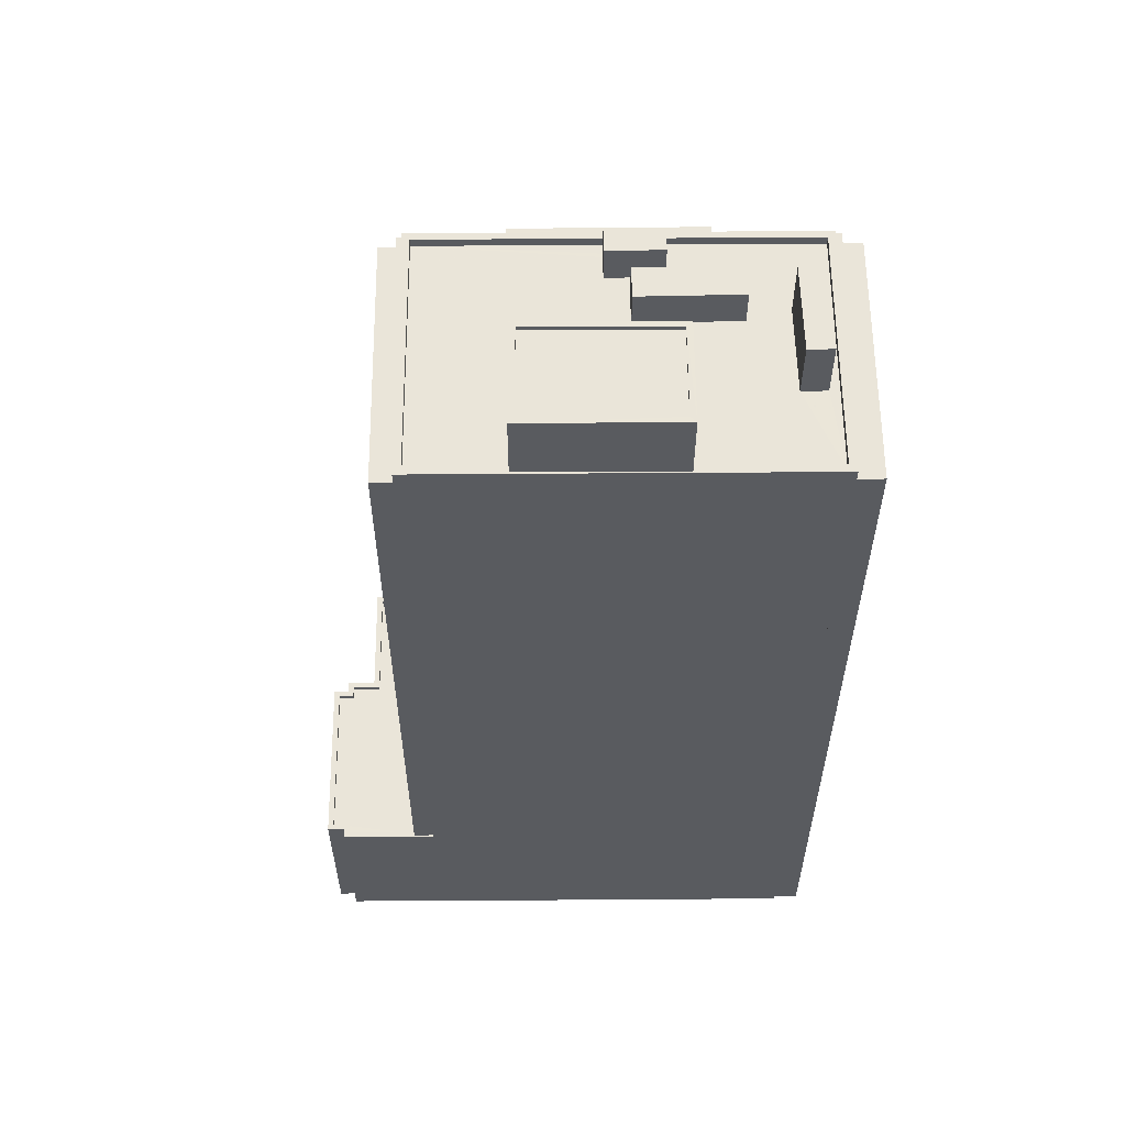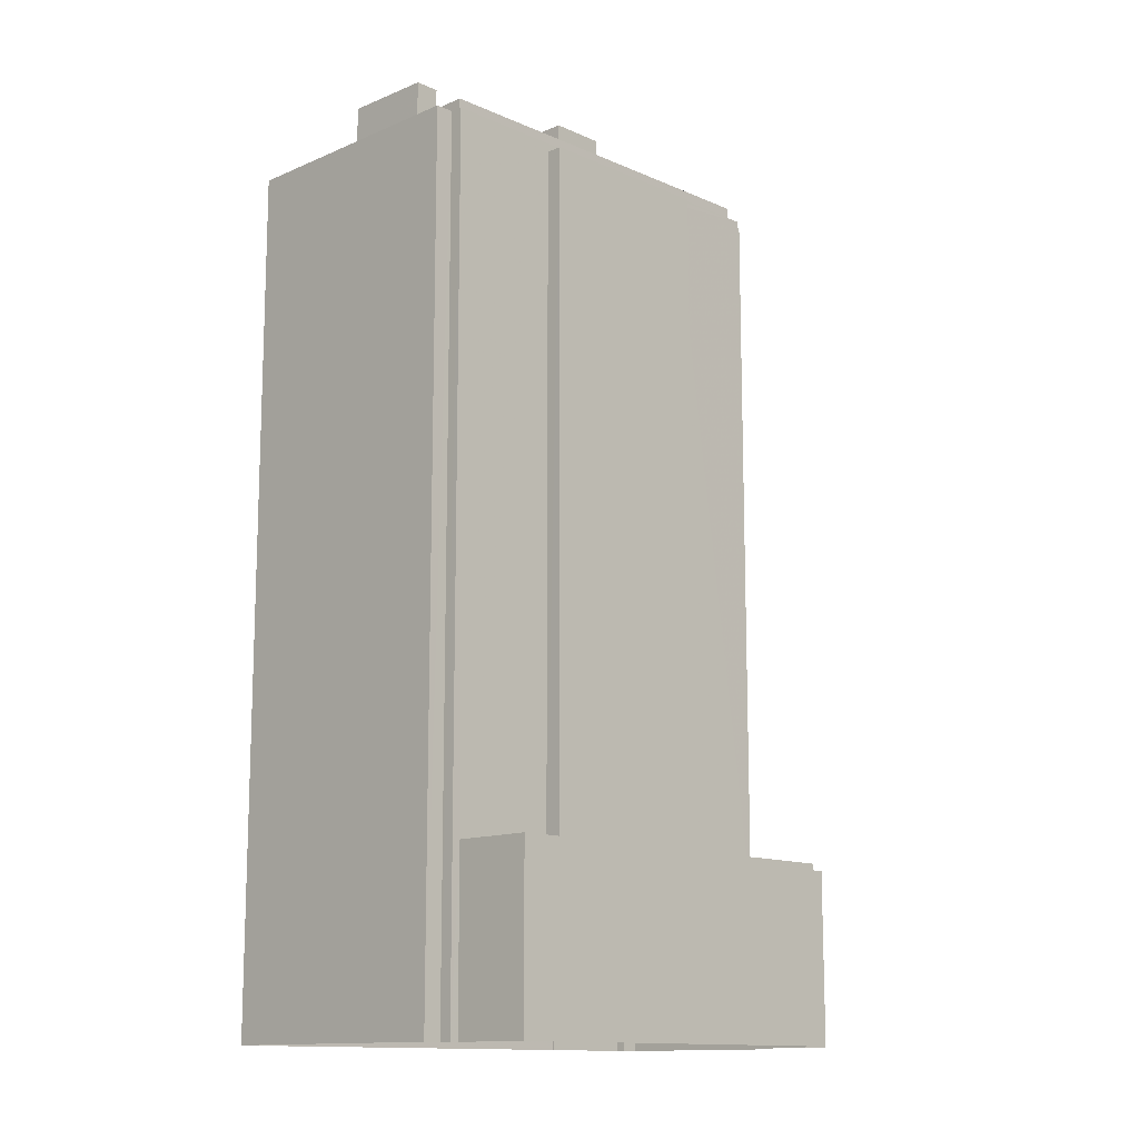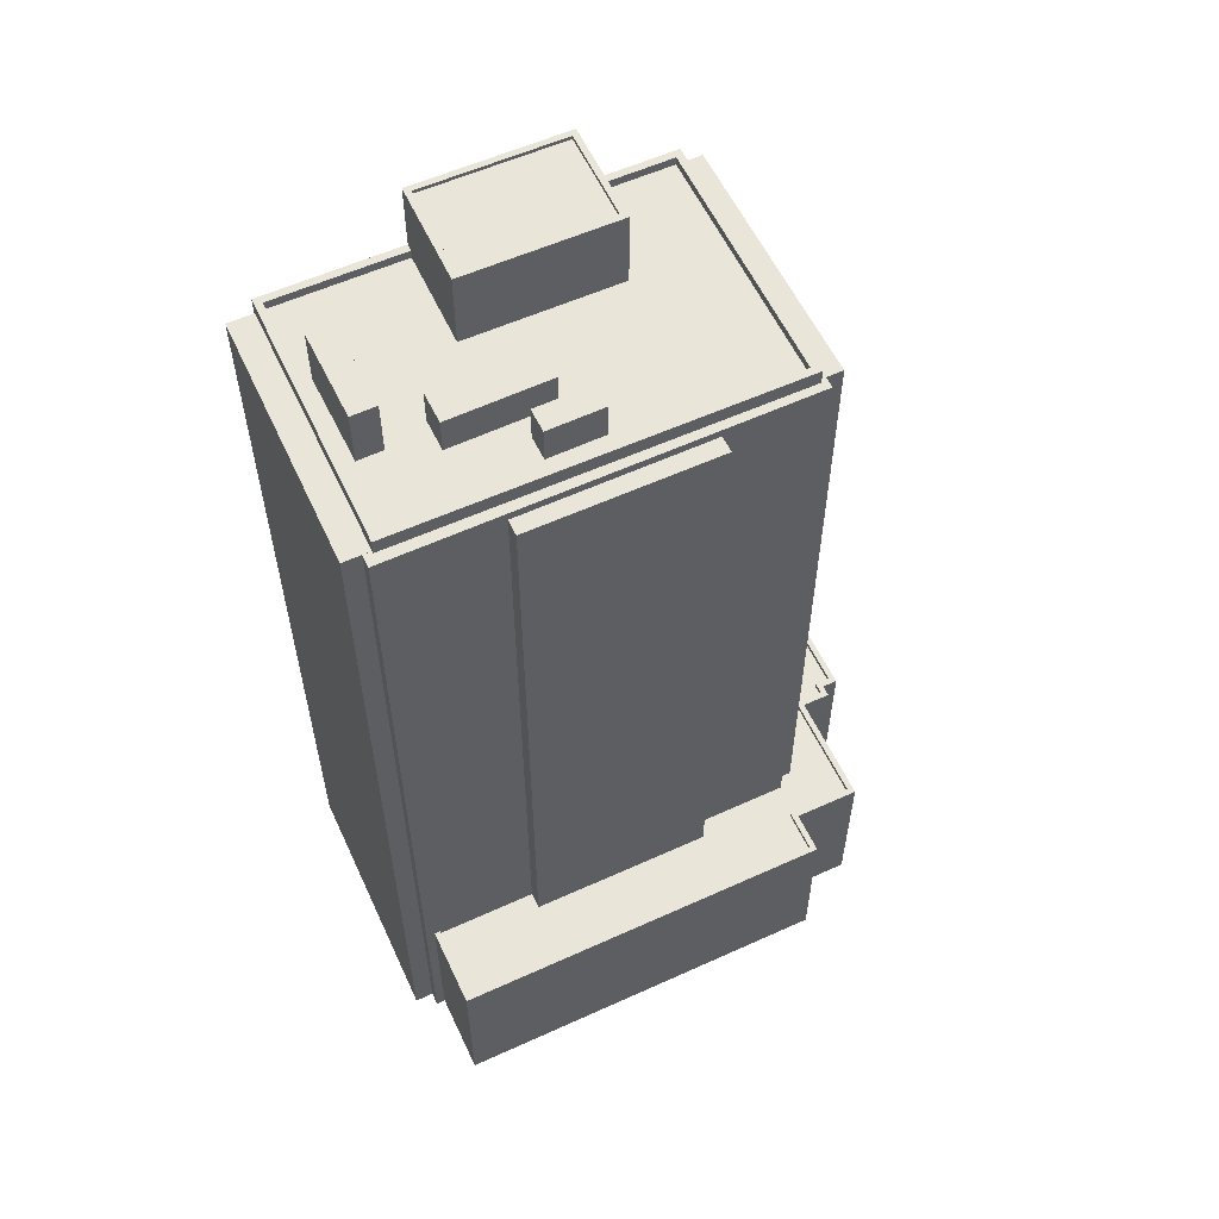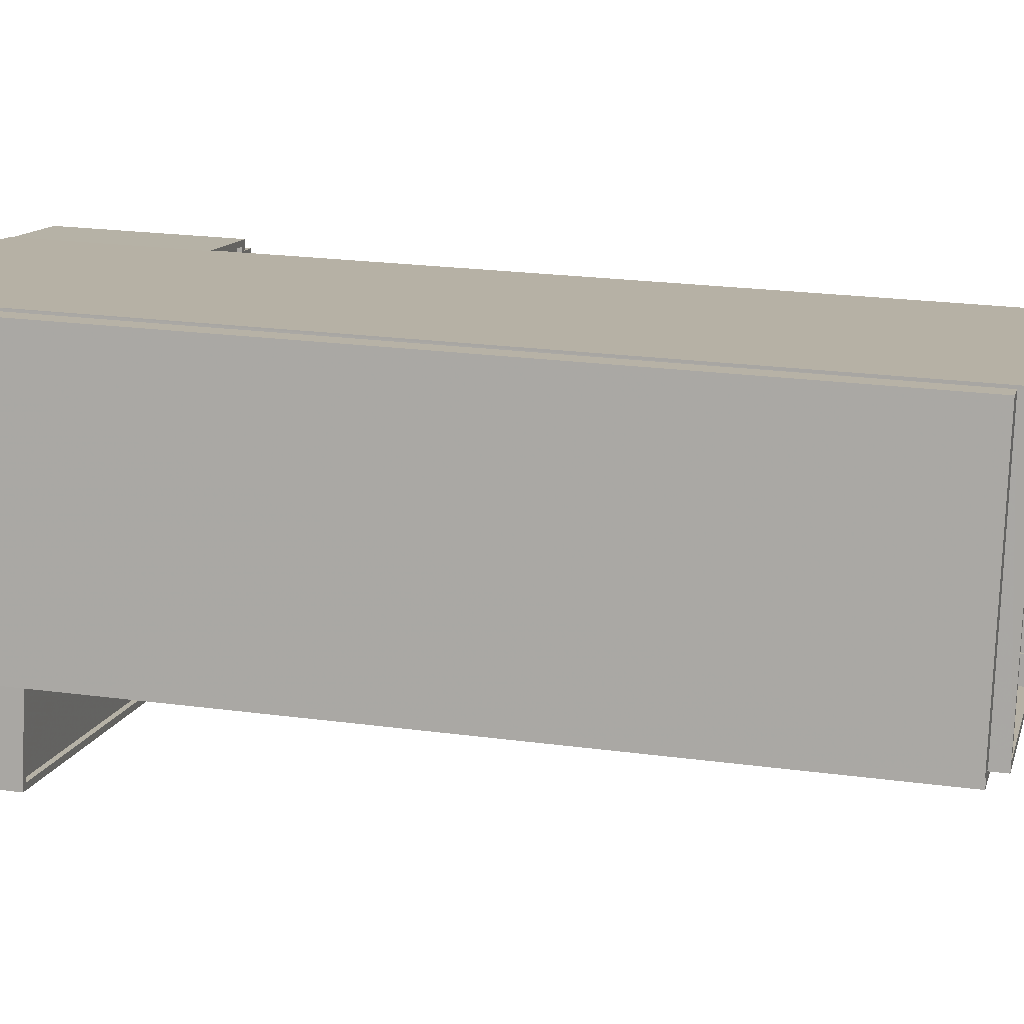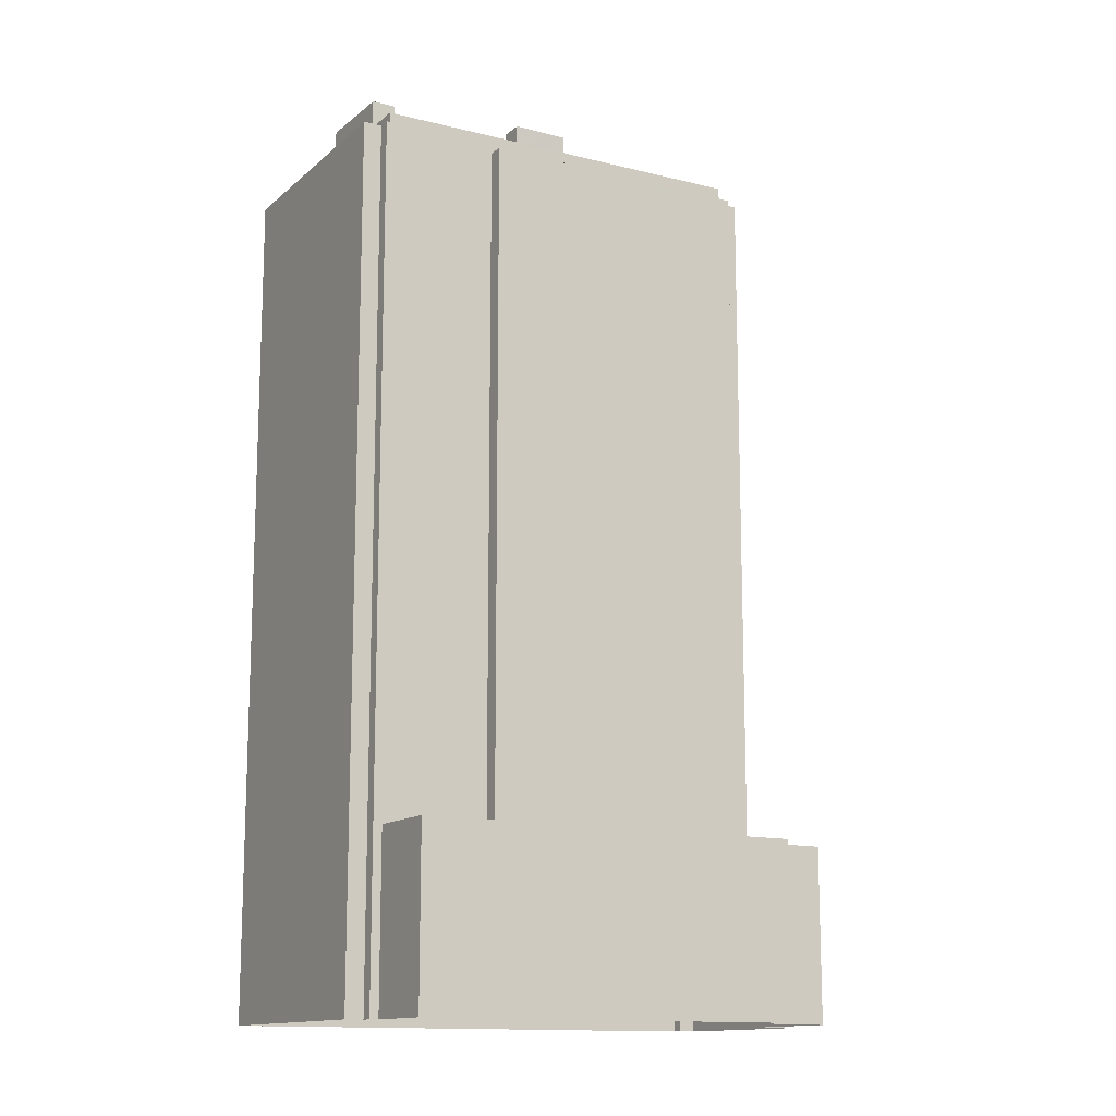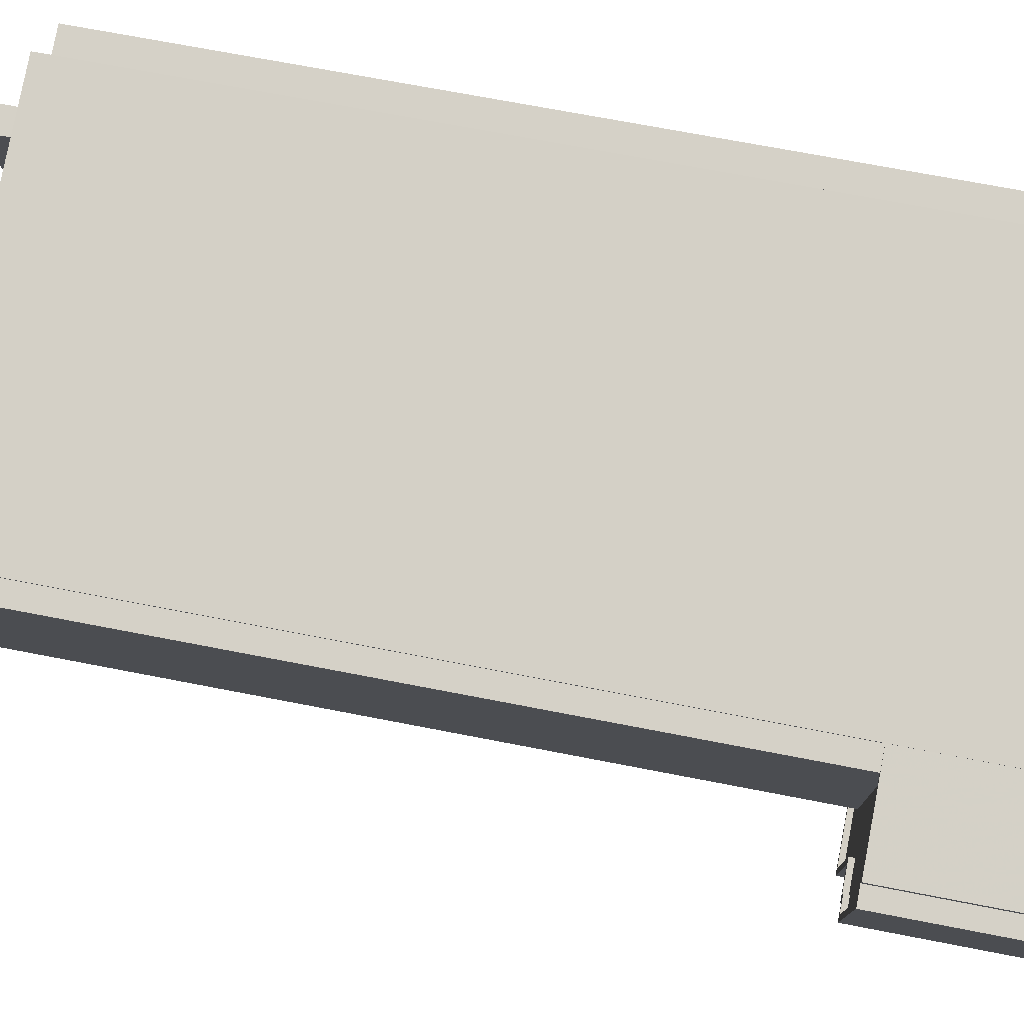
<metadata>
{"format":"obj","ext":"obj","renderer":"f3d","projection":"perspective","resolution":1024,"background":"white","views":[{"elev":57.8,"azim":169.3,"up":"+Z"},{"elev":-12.9,"azim":-55.6,"up":"+Z"},{"elev":58.2,"azim":-35.2,"up":"+Z"},{"elev":21.8,"azim":-76.6,"up":"+Y"},{"elev":-13.4,"azim":-39.8,"up":"+Z"},{"elev":69.1,"azim":101.1,"up":"+Y"}]}
</metadata>
<code>
v -1.162e+04 -3.358e+04 31.3
v -1.161e+04 -3.357e+04 31.3
v -1.161e+04 -3.359e+04 31.3
v -1.161e+04 -3.359e+04 31.3
v -1.159e+04 -3.359e+04 31.3
v -1.159e+04 -3.36e+04 31.3
v -1.161e+04 -3.359e+04 31.3
v -1.161e+04 -3.359e+04 31.3
v -1.158e+04 -3.357e+04 31.31
v -1.161e+04 -3.357e+04 31.3
v -1.158e+04 -3.357e+04 31.31
v -1.161e+04 -3.357e+04 31.3
v -1.158e+04 -3.359e+04 31.31
v -1.158e+04 -3.359e+04 31.3
v -1.158e+04 -3.359e+04 31.31
v -1.158e+04 -3.357e+04 31.31
v -1.158e+04 -3.359e+04 31.31
v -1.158e+04 -3.357e+04 31.31
v -1.158e+04 -3.357e+04 31.31
v -1.158e+04 -3.359e+04 31.31
v -1.158e+04 -3.357e+04 42.79
v -1.158e+04 -3.357e+04 42.79
v -1.158e+04 -3.357e+04 42.79
v -1.158e+04 -3.359e+04 42.79
v -1.158e+04 -3.358e+04 42.79
v -1.158e+04 -3.359e+04 42.79
v -1.161e+04 -3.359e+04 42.79
v -1.161e+04 -3.359e+04 42.79
v -1.161e+04 -3.359e+04 42.79
v -1.161e+04 -3.359e+04 42.79
v -1.159e+04 -3.36e+04 42.79
v -1.158e+04 -3.359e+04 42.79
v -1.158e+04 -3.359e+04 42.79
v -1.159e+04 -3.359e+04 42.79
v -1.158e+04 -3.359e+04 42.79
v -1.159e+04 -3.359e+04 42.79
v -1.159e+04 -3.359e+04 42.79
v -1.159e+04 -3.359e+04 42.79
v -1.159e+04 -3.359e+04 42.79
v -1.159e+04 -3.359e+04 42.79
v -1.158e+04 -3.357e+04 43.14
v -1.158e+04 -3.357e+04 43.14
v -1.158e+04 -3.357e+04 43.14
v -1.158e+04 -3.357e+04 43.14
v -1.158e+04 -3.357e+04 43.14
v -1.158e+04 -3.358e+04 43.14
v -1.158e+04 -3.357e+04 43.14
v -1.158e+04 -3.359e+04 43.14
v -1.161e+04 -3.359e+04 43.14
v -1.161e+04 -3.359e+04 43.14
v -1.161e+04 -3.359e+04 43.14
v -1.161e+04 -3.359e+04 43.14
v -1.159e+04 -3.36e+04 43.14
v -1.158e+04 -3.357e+04 43.14
v -1.158e+04 -3.359e+04 43.14
v -1.158e+04 -3.359e+04 43.14
v -1.158e+04 -3.359e+04 43.14
v -1.158e+04 -3.359e+04 43.14
v -1.158e+04 -3.359e+04 43.14
v -1.158e+04 -3.359e+04 43.14
v -1.158e+04 -3.359e+04 43.14
v -1.159e+04 -3.36e+04 43.14
v -1.159e+04 -3.359e+04 43.14
v -1.159e+04 -3.359e+04 43.14
v -1.158e+04 -3.359e+04 43.14
v -1.158e+04 -3.357e+04 43.14
v -1.158e+04 -3.357e+04 43.14
v -1.158e+04 -3.359e+04 43.14
v -1.161e+04 -3.359e+04 89.35
v -1.161e+04 -3.359e+04 89.35
v -1.159e+04 -3.359e+04 89.36
v -1.159e+04 -3.359e+04 89.36
v -1.158e+04 -3.357e+04 89.94
v -1.159e+04 -3.359e+04 89.94
v -1.158e+04 -3.357e+04 89.94
v -1.159e+04 -3.359e+04 89.94
v -1.161e+04 -3.359e+04 89.94
v -1.161e+04 -3.359e+04 89.94
v -1.161e+04 -3.359e+04 89.94
v -1.161e+04 -3.359e+04 89.94
v -1.159e+04 -3.359e+04 89.94
v -1.159e+04 -3.359e+04 89.94
v -1.161e+04 -3.359e+04 89.96
v -1.161e+04 -3.357e+04 89.96
v -1.161e+04 -3.357e+04 89.96
v -1.162e+04 -3.358e+04 89.96
v -1.161e+04 -3.359e+04 90.98
v -1.161e+04 -3.357e+04 90.98
v -1.161e+04 -3.357e+04 90.98
v -1.161e+04 -3.359e+04 90.98
v -1.161e+04 -3.358e+04 90.38
v -1.161e+04 -3.358e+04 90.38
v -1.161e+04 -3.358e+04 90.38
v -1.161e+04 -3.358e+04 90.38
v -1.161e+04 -3.357e+04 90.38
v -1.161e+04 -3.357e+04 90.38
v -1.16e+04 -3.358e+04 90.38
v -1.159e+04 -3.358e+04 90.38
v -1.159e+04 -3.358e+04 90.38
v -1.16e+04 -3.358e+04 90.38
v -1.161e+04 -3.358e+04 90.38
v -1.158e+04 -3.357e+04 90.38
v -1.16e+04 -3.358e+04 90.38
v -1.161e+04 -3.357e+04 90.38
v -1.16e+04 -3.357e+04 90.38
v -1.159e+04 -3.357e+04 90.38
v -1.161e+04 -3.358e+04 90.38
v -1.16e+04 -3.358e+04 90.38
v -1.159e+04 -3.359e+04 90.38
v -1.16e+04 -3.359e+04 90.38
v -1.16e+04 -3.359e+04 90.38
v -1.161e+04 -3.358e+04 90.38
v -1.16e+04 -3.358e+04 90.38
v -1.16e+04 -3.358e+04 90.38
v -1.159e+04 -3.359e+04 90.38
v -1.161e+04 -3.359e+04 90.38
v -1.16e+04 -3.357e+04 90.98
v -1.16e+04 -3.357e+04 90.98
v -1.159e+04 -3.357e+04 90.98
v -1.158e+04 -3.357e+04 90.98
v -1.159e+04 -3.357e+04 90.98
v -1.158e+04 -3.357e+04 90.98
v -1.159e+04 -3.359e+04 90.98
v -1.159e+04 -3.359e+04 90.98
v -1.16e+04 -3.357e+04 95.49
v -1.16e+04 -3.358e+04 95.49
v -1.159e+04 -3.358e+04 95.49
v -1.159e+04 -3.357e+04 95.49
v -1.16e+04 -3.357e+04 95.74
v -1.16e+04 -3.358e+04 95.74
v -1.16e+04 -3.358e+04 95.74
v -1.16e+04 -3.357e+04 95.74
v -1.159e+04 -3.358e+04 95.74
v -1.159e+04 -3.357e+04 95.74
v -1.159e+04 -3.358e+04 95.74
v -1.159e+04 -3.357e+04 95.74
v -1.161e+04 -3.358e+04 94.35
v -1.161e+04 -3.357e+04 94.36
v -1.161e+04 -3.357e+04 94.36
v -1.161e+04 -3.358e+04 94.35
v -1.161e+04 -3.358e+04 92.88
v -1.16e+04 -3.358e+04 92.88
v -1.161e+04 -3.358e+04 92.88
v -1.16e+04 -3.358e+04 92.88
v -1.16e+04 -3.358e+04 92.89
v -1.16e+04 -3.358e+04 92.89
v -1.16e+04 -3.359e+04 92.89
v -1.16e+04 -3.359e+04 92.89
f 1 2 3
f 4 5 6
f 7 8 3
f 7 5 4
f 9 10 11
f 12 10 9
f 2 12 3
f 13 14 5
f 15 16 17
f 9 18 19
f 13 15 20
f 15 19 16
f 3 12 7
f 5 7 9
f 12 9 7
f 9 13 5
f 9 19 13
f 13 19 15
f 21 22 23
f 22 24 25
f 24 26 25
f 27 28 29
f 30 27 29
f 29 28 31
f 32 33 24
f 34 35 32
f 36 37 35
f 38 31 37
f 39 38 37
f 38 29 31
f 39 37 36
f 40 36 34
f 32 21 34
f 21 32 22
f 22 32 24
f 36 35 34
f 41 42 43
f 44 42 45
f 44 46 47
f 48 47 46
f 49 50 51
f 52 49 51
f 50 53 51
f 41 43 54
f 55 48 56
f 57 58 55
f 59 58 57
f 60 59 61
f 62 53 63
f 63 60 61
f 62 63 64
f 51 53 62
f 61 59 65
f 63 61 64
f 66 45 41
f 67 44 45
f 67 46 44
f 57 55 68
f 59 57 65
f 48 46 56
f 55 56 68
f 45 42 41
f 69 70 71
f 72 69 71
f 73 74 75
f 74 76 75
f 77 78 79
f 80 78 77
f 81 82 74
f 82 78 80
f 74 73 81
f 82 81 78
f 83 84 85
f 86 83 85
f 87 88 89
f 87 90 88
f 91 92 93
f 94 95 96
f 97 98 99
f 100 97 99
f 95 94 101
f 99 98 102
f 93 100 103
f 91 93 104
f 104 105 96
f 106 99 102
f 104 96 95
f 104 103 105
f 100 99 103
f 93 103 104
f 101 94 107
f 108 98 97
f 108 109 98
f 91 101 107
f 110 109 108
f 107 111 112
f 92 91 112
f 112 113 114
f 97 114 108
f 113 108 114
f 112 111 113
f 91 107 112
f 110 115 109
f 116 115 111
f 107 116 111
f 115 110 111
f 117 88 118
f 88 117 89
f 119 120 121
f 122 89 117
f 120 122 121
f 122 117 121
f 123 124 122
f 120 123 122
f 123 87 124
f 123 90 87
f 125 126 127
f 128 125 127
f 129 130 131
f 129 131 132
f 133 134 135
f 133 131 130
f 135 134 136
f 131 133 135
f 132 134 129
f 132 136 134
f 137 138 139
f 137 140 138
f 141 142 143
f 141 144 142
f 145 146 147
f 148 145 147
f 27 51 28
f 27 52 51
f 66 23 45
f 66 21 23
f 67 23 22
f 67 45 23
f 67 22 25
f 46 67 25
f 56 25 26
f 56 46 25
f 68 26 24
f 68 56 26
f 57 24 33
f 57 68 24
f 65 33 32
f 65 57 33
f 61 65 32
f 35 61 32
f 64 35 37
f 64 61 35
f 62 37 31
f 62 64 37
f 51 31 28
f 51 62 31
f 43 42 18
f 9 43 18
f 44 19 18
f 42 44 18
f 44 16 19
f 44 47 16
f 48 17 16
f 47 48 16
f 55 15 17
f 48 55 17
f 58 20 15
f 55 58 15
f 59 13 20
f 58 59 20
f 60 14 13
f 59 60 13
f 63 5 14
f 60 63 14
f 53 6 5
f 63 53 5
f 50 4 6
f 53 50 6
f 7 4 50
f 49 7 50
f 30 29 70
f 69 30 70
f 39 71 38
f 39 72 71
f 70 38 71
f 70 29 38
f 36 82 72
f 39 36 72
f 49 8 7
f 82 80 69
f 80 8 49
f 30 52 27
f 69 52 30
f 82 69 72
f 49 52 80
f 69 80 52
f 3 8 80
f 77 3 80
f 41 73 75
f 41 54 73
f 41 75 66
f 21 66 34
f 34 66 76
f 66 75 76
f 34 74 40
f 34 76 74
f 40 82 36
f 40 74 82
f 79 83 77
f 3 77 1
f 1 77 86
f 77 83 86
f 12 2 85
f 84 12 85
f 86 85 2
f 1 86 2
f 124 81 73
f 73 122 124
f 122 43 11
f 11 43 9
f 54 43 73
f 73 43 122
f 11 89 122
f 11 10 89
f 79 78 83
f 12 84 10
f 78 87 83
f 10 84 89
f 84 87 89
f 83 87 84
f 87 78 81
f 124 87 81
f 107 94 90
f 116 107 90
f 94 96 88
f 90 94 88
f 105 88 96
f 105 118 88
f 119 102 120
f 119 106 102
f 115 123 109
f 109 123 98
f 98 120 102
f 98 123 120
f 90 115 116
f 90 123 115
f 135 128 127
f 135 136 128
f 131 127 126
f 131 135 127
f 131 126 125
f 132 131 125
f 132 125 128
f 136 132 128
f 99 133 130
f 103 99 130
f 105 103 118
f 117 118 129
f 129 118 130
f 118 103 130
f 121 129 134
f 121 117 129
f 99 119 133
f 133 119 134
f 99 106 119
f 134 119 121
f 137 139 95
f 101 137 95
f 139 138 104
f 95 139 104
f 104 140 91
f 104 138 140
f 91 137 101
f 91 140 137
f 93 92 143
f 92 112 141
f 143 92 141
f 143 142 100
f 93 143 100
f 114 97 144
f 97 100 142
f 97 142 144
f 114 141 112
f 114 144 141
f 147 146 113
f 111 147 113
f 146 145 108
f 113 146 108
f 108 148 110
f 108 145 148
f 110 147 111
f 110 148 147

</code>
